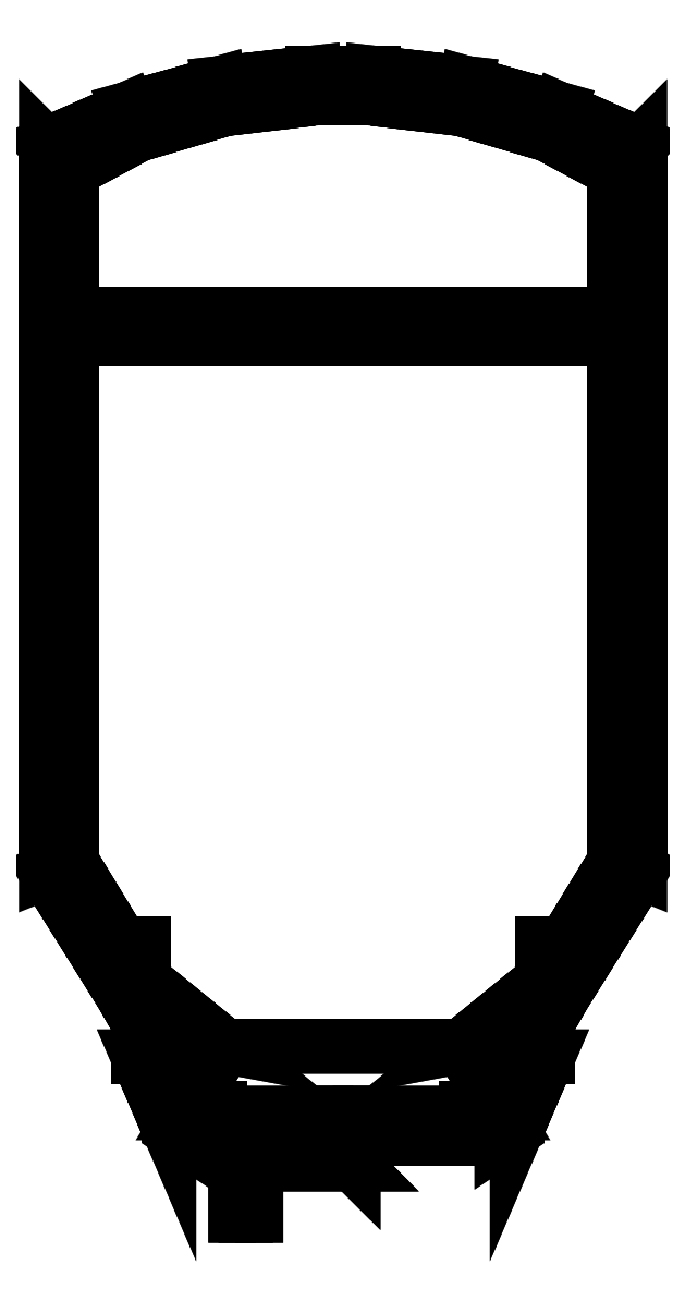
<metadata>
{"format":"dxf","ext":"dxf","renderer":"ezdxf+matplotlib","layout":"modelspace","background":"white","min_lineweight":24,"dpi":150}
</metadata>
<code>
0
SECTION
2
ENTITIES
0
3DFACE
8
FRAME2
10
0.39
20
-1.8
30
1.12
11
0.4
21
-1.8
31
1.12
12
0.4
22
-1.69
32
0.84
13
0.39
23
-1.69
33
0.84
0
3DFACE
8
FRAME2
10
0.4
20
-1.8
30
1.12
11
0.4
21
-1.8
31
1.05
12
0.4
22
-1.69
32
0.77
13
0.4
23
-1.69
33
0.84
0
3DFACE
8
FRAME2
10
0.39
20
-1.69
30
0.84
11
0.39
21
-1.69
31
0.77
12
0.39
22
-1.8
32
1.05
13
0.39
23
-1.8
33
1.12
0
3DFACE
8
FRAME2
10
0.39
20
-1.69
30
0.77
11
0.4
21
-1.69
31
0.77
12
0.4
22
-1.8
32
1.05
13
0.39
23
-1.8
33
1.05
0
3DFACE
8
FRAME2
10
-0.4
20
-1.69
30
0.77
11
-0.39
21
-1.69
31
0.77
12
-0.39
22
-1.8
32
1.05
13
-0.4
23
-1.8
33
1.05
0
3DFACE
8
FRAME2
10
-0.39
20
-1.8
30
1.12
11
-0.39
21
-1.8
31
1.05
12
-0.39
22
-1.69
32
0.77
13
-0.39
23
-1.69
33
0.84
0
3DFACE
8
FRAME2
10
-0.4
20
-1.69
30
0.84
11
-0.4
21
-1.69
31
0.77
12
-0.4
22
-1.8
32
1.05
13
-0.4
23
-1.8
33
1.12
0
3DFACE
8
FRAME2
10
-0.4
20
-1.8
30
1.12
11
-0.39
21
-1.8
31
1.12
12
-0.39
22
-1.69
32
0.84
13
-0.4
23
-1.69
33
0.84
0
3DFACE
8
FRAME2
10
-0.29
20
-2.01
30
0.84
11
-0.29
21
-2.02
31
0.84
12
-0.29
22
-2.07
32
1.05
13
-0.29
23
-2.06
33
1.05
0
3DFACE
8
FRAME2
10
-0.29
20
-2.02
30
0.84
11
-0.24
21
-2.02
31
0.84
12
-0.24
22
-2.07
32
1.05
13
-0.29
23
-2.07
33
1.05
0
3DFACE
8
FRAME2
10
-0.29
20
-2.06
30
1.05
11
-0.24
21
-2.06
31
1.05
12
-0.24
22
-2.01
32
0.84
13
-0.29
23
-2.01
33
0.84
0
3DFACE
8
FRAME2
10
-0.24
20
-2.06
30
1.05
11
-0.24
21
-2.07
31
1.05
12
-0.24
22
-2.02
32
0.84
13
-0.24
23
-2.01
33
0.84
0
3DFACE
8
FRAME2
10
0.24
20
-2.02
30
0.84
11
0.29
21
-2.02
31
0.84
12
0.29
22
-2.07
32
1.05
13
0.24
23
-2.07
33
1.05
0
3DFACE
8
FRAME2
10
0.24
20
-2.06
30
1.05
11
0.29
21
-2.06
31
1.05
12
0.29
22
-2.01
32
0.84
13
0.24
23
-2.01
33
0.84
0
3DFACE
8
FRAME2
10
0.29
20
-2.06
30
1.05
11
0.29
21
-2.07
31
1.05
12
0.29
22
-2.02
32
0.84
13
0.29
23
-2.01
33
0.84
0
3DFACE
8
FRAME2
10
0.24
20
-2.01
30
0.84
11
0.24
21
-2.02
31
0.84
12
0.24
22
-2.07
32
1.05
13
0.24
23
-2.06
33
1.05
0
3DFACE
8
FRAME2
10
-0.4
20
-0.11
30
0.7
11
-0.4
21
-0.11
31
0.84
12
-0.53
22
-0.18
32
0.84
13
-0.53
23
-0.18
33
0.7
0
3DFACE
8
FRAME2
10
-0.58
20
-0.13
30
0.7
11
-0.58
21
-0.13
31
0.84
12
-0.42
22
-0.06
32
0.84
13
-0.42
23
-0.06
33
0.7
0
3DFACE
8
FRAME2
10
-0.24
20
-0.01
30
0.7
11
-0.24
21
-0.01
31
0.84
12
-0.06
22
0.01
32
0.84
13
-0.06
23
0.01
33
0.7
0
3DFACE
8
FRAME2
10
-0.42
20
-0.06
30
0.7
11
-0.42
21
-0.06
31
0.84
12
-0.24
22
-0.01
32
0.84
13
-0.24
23
-0.01
33
0.7
0
3DFACE
8
FRAME2
10
-0.06
20
-0.04
30
0.7
11
-0.06
21
-0.04
31
0.84
12
-0.23
22
-0.06
32
0.84
13
-0.23
23
-0.06
33
0.7
0
3DFACE
8
FRAME2
10
-0.23
20
-0.06
30
0.7
11
-0.23
21
-0.06
31
0.84
12
-0.4
22
-0.11
32
0.84
13
-0.4
23
-0.11
33
0.7
0
3DFACE
8
FRAME2
10
0.4
20
-0.11
30
0.84
11
0.4
21
-0.11
31
0.7
12
0.53
22
-0.18
32
0.7
13
0.53
23
-0.18
33
0.84
0
3DFACE
8
FRAME2
10
0.58
20
-0.13
30
0.84
11
0.58
21
-0.13
31
0.7
12
0.42
22
-0.06
32
0.7
13
0.42
23
-0.06
33
0.84
0
3DFACE
8
FRAME2
10
0.23
20
-0.06
30
0.84
11
0.23
21
-0.06
31
0.7
12
0.4
22
-0.11
32
0.7
13
0.4
23
-0.11
33
0.84
0
3DFACE
8
FRAME2
10
0.42
20
-0.06
30
0.84
11
0.42
21
-0.06
31
0.7
12
0.24
22
-0.01
32
0.7
13
0.24
23
-0.01
33
0.84
0
3DFACE
8
FRAME2
10
0.06
20
-0.04
30
0.84
11
0.06
21
-0.04
31
0.7
12
0.23
22
-0.06
32
0.7
13
0.23
23
-0.06
33
0.84
0
3DFACE
8
FRAME2
10
0.24
20
-0.01
30
0.84
11
0.24
21
-0.01
31
0.7
12
0.06
22
0.01
32
0.7
13
0.06
23
0.01
33
0.84
0
3DFACE
8
FRAME2
10
-0.06
20
-0.04
30
0.84
11
-0.06
21
-0.04
31
0.7
12
0.06
22
-0.04
32
0.7
13
0.06
23
-0.04
33
0.84
0
3DFACE
8
FRAME2
10
0.06
20
0.01
30
0.84
11
0.06
21
0.01
31
0.7
12
-0.06
22
0.01
32
0.7
13
-0.06
23
0.01
33
0.84
0
3DFACE
8
FRAME2
10
-0.53
20
-0.18
30
0.7
11
-0.53
21
-0.18
31
0.84
12
-0.53
22
-1.53
32
0.84
13
-0.53
23
-1.53
33
0.7
0
3DFACE
8
FRAME2
10
-0.58
20
-1.55
30
0.7
11
-0.58
21
-1.55
31
0.84
12
-0.58
22
-0.13
32
0.84
13
-0.58
23
-0.13
33
0.7
0
3DFACE
8
FRAME2
10
0.53
20
-0.18
30
0.84
11
0.53
21
-0.18
31
0.7
12
0.53
22
-1.53
32
0.7
13
0.53
23
-1.53
33
0.84
0
3DFACE
8
FRAME2
10
0.58
20
-1.55
30
0.84
11
0.58
21
-1.55
31
0.7
12
0.58
22
-0.13
32
0.7
13
0.58
23
-0.13
33
0.84
0
3DFACE
8
FRAME2
10
0.53
20
-0.46
30
0.84
11
0.53
21
-0.46
31
0.7
12
-0.53
22
-0.46
32
0.7
13
-0.53
23
-0.46
33
0.84
0
3DFACE
8
FRAME2
10
-0.53
20
-0.51
30
0.84
11
-0.53
21
-0.51
31
0.7
12
0.53
22
-0.51
32
0.7
13
0.53
23
-0.51
33
0.84
0
3DFACE
8
FRAME2
10
-0.53
20
-1.53
30
0.7
11
-0.53
21
-1.53
31
0.84
12
-0.39
22
-1.76
32
0.84
13
-0.39
23
-1.76
33
0.7
0
3DFACE
8
FRAME2
10
-0.43
20
-1.79
30
0.7
11
-0.43
21
-1.79
31
0.84
12
-0.58
22
-1.55
32
0.84
13
-0.58
23
-1.55
33
0.7
0
3DFACE
8
FRAME2
10
-0.39
20
-1.76
30
0.7
11
-0.39
21
-1.76
31
0.84
12
-0.23
22
-1.89
32
0.84
13
-0.23
23
-1.89
33
0.7
0
3DFACE
8
FRAME2
10
-0.39
20
-1.86
30
0.7
11
-0.39
21
-1.86
31
0.84
12
-0.43
22
-1.79
32
0.84
13
-0.43
23
-1.79
33
0.7
0
3DFACE
8
FRAME2
10
-0.23
20
-1.89
30
0.7
11
-0.23
21
-1.89
31
0.84
12
0.23
22
-1.89
32
0.84
13
0.23
23
-1.89
33
0.7
0
3DFACE
8
FRAME2
10
0.31
20
-2.02
30
0.7
11
0.31
21
-2.02
31
0.84
12
-0.31
22
-2.02
32
0.84
13
-0.31
23
-2.02
33
0.7
0
3DFACE
8
FRAME2
10
-0.31
20
-2.02
30
0.7
11
-0.31
21
-2.02
31
0.84
12
-0.34
22
-2
32
0.84
13
-0.34
23
-2
33
0.7
0
3DFACE
8
FRAME2
10
-0.34
20
-2
30
0.84
11
-0.39
21
-1.86
31
0.84
12
-0.39
22
-1.86
32
0.7
13
-0.34
23
-2
33
0.7
0
3DFACE
8
FRAME2
10
0.31
20
-2.02
30
0.84
11
0.31
21
-2.02
31
0.7
12
0.34
22
-2
32
0.7
13
0.34
23
-2
33
0.84
0
3DFACE
8
FRAME2
10
0.34
20
-2
30
0.7
11
0.39
21
-1.86
31
0.7
12
0.39
22
-1.86
32
0.84
13
0.34
23
-2
33
0.84
0
3DFACE
8
FRAME2
10
0.39
20
-1.76
30
0.84
11
0.39
21
-1.76
31
0.7
12
0.23
22
-1.89
32
0.7
13
0.23
23
-1.89
33
0.84
0
3DFACE
8
FRAME2
10
0.39
20
-1.86
30
0.84
11
0.39
21
-1.86
31
0.7
12
0.43
22
-1.79
32
0.7
13
0.43
23
-1.79
33
0.84
0
3DFACE
8
FRAME2
10
0.53
20
-1.53
30
0.84
11
0.53
21
-1.53
31
0.7
12
0.39
22
-1.76
32
0.7
13
0.39
23
-1.76
33
0.84
0
3DFACE
8
FRAME2
10
0.43
20
-1.79
30
0.84
11
0.43
21
-1.79
31
0.7
12
0.58
22
-1.55
32
0.7
13
0.58
23
-1.55
33
0.84
0
3DFACE
8
FRAME2
10
-0.23
20
-0.06
30
0.7
11
-0.24
21
-0.01
31
0.7
12
-0.06
22
0.01
32
0.7
13
-0.06
23
-0.04
33
0.7
0
3DFACE
8
FRAME2
10
0.53
20
-0.46
30
0.7
11
0.53
21
-0.51
31
0.7
12
-0.53
22
-0.51
32
0.7
13
-0.53
23
-0.46
33
0.7
0
3DFACE
8
FRAME2
10
-0.31
20
-2.02
30
0.7
11
-0.23
21
-1.89
31
0.7
12
0.23
22
-1.89
32
0.7
13
0.31
23
-2.02
33
0.7
0
3DFACE
8
FRAME2
10
-0.4
20
-0.11
30
0.7
11
-0.42
21
-0.06
31
0.7
12
-0.24
22
-0.01
32
0.7
13
-0.23
23
-0.06
33
0.7
0
3DFACE
8
FRAME2
10
-0.53
20
-0.18
30
0.7
11
-0.58
21
-0.13
31
0.7
12
-0.42
22
-0.06
32
0.7
13
-0.4
23
-0.11
33
0.7
0
3DFACE
8
FRAME2
10
-0.58
20
-0.13
30
0.7
11
-0.53
21
-0.18
31
0.7
12
-0.53
22
-1.53
32
0.7
13
-0.58
23
-1.55
33
0.7
0
3DFACE
8
FRAME2
10
-0.58
20
-1.55
30
0.7
11
-0.53
21
-1.53
31
0.7
12
-0.39
22
-1.76
32
0.7
13
-0.43
23
-1.79
33
0.7
0
3DFACE
8
FRAME2
10
-0.43
20
-1.79
30
0.7
11
-0.39
21
-1.76
31
0.7
12
-0.23
22
-1.89
32
0.7
13
-0.39
23
-1.86
33
0.7
0
3DFACE
8
FRAME2
10
-0.34
20
-2
30
0.7
11
-0.39
21
-1.86
31
0.7
12
-0.23
22
-1.89
32
0.7
13
-0.31
23
-2.02
33
0.7
0
3DFACE
8
FRAME2
10
0.4
20
-0.11
30
0.7
11
0.42
21
-0.06
31
0.7
12
0.58
22
-0.13
32
0.7
13
0.53
23
-0.18
33
0.7
0
3DFACE
8
FRAME2
10
0.23
20
-0.06
30
0.7
11
0.24
21
-0.01
31
0.7
12
0.42
22
-0.06
32
0.7
13
0.4
23
-0.11
33
0.7
0
3DFACE
8
FRAME2
10
0.06
20
-0.04
30
0.7
11
0.06
21
0.01
31
0.7
12
0.24
22
-0.01
32
0.7
13
0.23
23
-0.06
33
0.7
0
3DFACE
8
FRAME2
10
-0.06
20
-0.04
30
0.7
11
-0.06
21
0.01
31
0.7
12
0.06
22
0.01
32
0.7
13
0.06
23
-0.04
33
0.7
0
3DFACE
8
FRAME2
10
0.58
20
-1.55
30
0.7
11
0.53
21
-1.53
31
0.7
12
0.53
22
-0.18
32
0.7
13
0.58
23
-0.13
33
0.7
0
3DFACE
8
FRAME2
10
0.31
20
-2.02
30
0.7
11
0.23
21
-1.89
31
0.7
12
0.39
22
-1.86
32
0.7
13
0.34
23
-2
33
0.7
0
3DFACE
8
FRAME2
10
0.39
20
-1.86
30
0.7
11
0.23
21
-1.89
31
0.7
12
0.39
22
-1.76
32
0.7
13
0.43
23
-1.79
33
0.7
0
3DFACE
8
FRAME2
10
0.43
20
-1.79
30
0.7
11
0.39
21
-1.76
31
0.7
12
0.53
22
-1.53
32
0.7
13
0.58
23
-1.55
33
0.7
0
3DFACE
8
FRAME2
10
-0.06
20
-0.04
30
0.84
11
-0.06
21
0.01
31
0.84
12
-0.24
22
-0.01
32
0.84
13
-0.23
23
-0.06
33
0.84
0
3DFACE
8
FRAME2
10
-0.53
20
-0.46
30
0.84
11
-0.53
21
-0.51
31
0.84
12
0.53
22
-0.51
32
0.84
13
0.53
23
-0.46
33
0.84
0
3DFACE
8
FRAME2
10
0.31
20
-2.02
30
0.84
11
0.23
21
-1.89
31
0.84
12
-0.23
22
-1.89
32
0.84
13
-0.31
23
-2.02
33
0.84
0
3DFACE
8
FRAME2
10
-0.21
20
-2.08
30
0.77
11
-0.19
21
-2.1
31
0.79
12
0
22
-2.1
32
0.79
13
-0.02
23
-2.08
33
0.77
0
3DFACE
8
FRAME2
10
-0.19
20
-2.1
30
0.79
11
-0.17
21
-2.12
31
0.77
12
0.02
22
-2.12
32
0.77
13
0
23
-2.1
33
0.79
0
3DFACE
8
FRAME2
10
-0.17
20
-2.12
30
0.77
11
-0.19
21
-2.1
31
0.75
12
0
22
-2.1
32
0.75
13
0.02
23
-2.12
33
0.77
0
3DFACE
8
FRAME2
10
-0.19
20
-2.1
30
0.75
11
-0.21
21
-2.08
31
0.77
12
-0.02
22
-2.08
32
0.77
13
0
23
-2.1
33
0.75
0
3DFACE
8
FRAME2
10
-0.23
20
-0.06
30
0.84
11
-0.24
21
-0.01
31
0.84
12
-0.42
22
-0.06
32
0.84
13
-0.4
23
-0.11
33
0.84
0
3DFACE
8
FRAME2
10
-0.4
20
-0.11
30
0.84
11
-0.42
21
-0.06
31
0.84
12
-0.58
22
-0.13
32
0.84
13
-0.53
23
-0.18
33
0.84
0
3DFACE
8
FRAME2
10
-0.58
20
-1.55
30
0.84
11
-0.53
21
-1.53
31
0.84
12
-0.53
22
-0.18
32
0.84
13
-0.58
23
-0.13
33
0.84
0
3DFACE
8
FRAME2
10
-0.43
20
-1.79
30
0.84
11
-0.39
21
-1.76
31
0.84
12
-0.53
22
-1.53
32
0.84
13
-0.58
23
-1.55
33
0.84
0
3DFACE
8
FRAME2
10
-0.39
20
-1.86
30
0.84
11
-0.23
21
-1.89
31
0.84
12
-0.39
22
-1.76
32
0.84
13
-0.43
23
-1.79
33
0.84
0
3DFACE
8
FRAME2
10
-0.31
20
-2.02
30
0.84
11
-0.23
21
-1.89
31
0.84
12
-0.39
22
-1.86
32
0.84
13
-0.34
23
-2
33
0.84
0
3DFACE
8
FRAME2
10
-0.39
20
-1.69
30
0.84
11
-0.39
21
-1.69
31
0.77
12
-0.4
22
-1.69
32
0.77
13
-0.4
23
-1.69
33
0.84
0
3DFACE
8
FRAME2
10
-0.24
20
-2.01
30
0.84
11
-0.24
21
-2.02
31
0.84
12
-0.29
22
-2.02
32
0.84
13
-0.29
23
-2.01
33
0.84
0
3DFACE
8
FRAME2
10
-0.17
20
-2.12
30
0.77
11
-0.19
21
-2.1
31
0.79
12
-0.19
22
-2.22
32
0.79
13
-0.17
23
-2.22
33
0.77
0
3DFACE
8
FRAME2
10
-0.19
20
-2.1
30
0.79
11
-0.21
21
-2.08
31
0.77
12
-0.21
22
-2.22
32
0.77
13
-0.19
23
-2.22
33
0.79
0
3DFACE
8
FRAME2
10
-0.21
20
-2.08
30
0.77
11
-0.19
21
-2.1
31
0.75
12
-0.19
22
-2.22
32
0.75
13
-0.21
23
-2.22
33
0.77
0
3DFACE
8
FRAME2
10
-0.19
20
-2.1
30
0.75
11
-0.17
21
-2.12
31
0.77
12
-0.17
22
-2.22
32
0.77
13
-0.19
23
-2.22
33
0.75
0
3DFACE
8
FRAME2
10
-0.19
20
-2.22
30
0.79
11
-0.21
21
-2.22
31
0.77
12
-0.19
22
-2.22
32
0.75
13
-0.17
23
-2.22
33
0.77
0
3DFACE
8
FRAME2
10
0.53
20
-0.18
30
0.84
11
0.58
21
-0.13
31
0.84
12
0.42
22
-0.06
32
0.84
13
0.4
23
-0.11
33
0.84
0
3DFACE
8
FRAME2
10
0.4
20
-0.11
30
0.84
11
0.42
21
-0.06
31
0.84
12
0.24
22
-0.01
32
0.84
13
0.23
23
-0.06
33
0.84
0
3DFACE
8
FRAME2
10
0.23
20
-0.06
30
0.84
11
0.24
21
-0.01
31
0.84
12
0.06
22
0.01
32
0.84
13
0.06
23
-0.04
33
0.84
0
3DFACE
8
FRAME2
10
0.06
20
-0.04
30
0.84
11
0.06
21
0.01
31
0.84
12
-0.06
22
0.01
32
0.84
13
-0.06
23
-0.04
33
0.84
0
3DFACE
8
FRAME2
10
0.58
20
-0.13
30
0.84
11
0.53
21
-0.18
31
0.84
12
0.53
22
-1.53
32
0.84
13
0.58
23
-1.55
33
0.84
0
3DFACE
8
FRAME2
10
0.34
20
-2
30
0.84
11
0.39
21
-1.86
31
0.84
12
0.23
22
-1.89
32
0.84
13
0.31
23
-2.02
33
0.84
0
3DFACE
8
FRAME2
10
0.43
20
-1.79
30
0.84
11
0.39
21
-1.76
31
0.84
12
0.23
22
-1.89
32
0.84
13
0.39
23
-1.86
33
0.84
0
3DFACE
8
FRAME2
10
0.58
20
-1.55
30
0.84
11
0.53
21
-1.53
31
0.84
12
0.39
22
-1.76
32
0.84
13
0.43
23
-1.79
33
0.84
0
3DFACE
8
FRAME2
10
0.4
20
-1.69
30
0.84
11
0.4
21
-1.69
31
0.77
12
0.39
22
-1.69
32
0.77
13
0.39
23
-1.69
33
0.84
0
3DFACE
8
FRAME2
10
0.29
20
-2.01
30
0.84
11
0.29
21
-2.02
31
0.84
12
0.24
22
-2.02
32
0.84
13
0.24
23
-2.01
33
0.84
0
3DFACE
8
FRAME2
10
0.02
20
-2.02
30
0.77
11
0
21
-2.02
31
0.79
12
0
22
-2.1
32
0.79
13
0.02
23
-2.12
33
0.77
0
3DFACE
8
FRAME2
10
0
20
-2.02
30
0.79
11
-0.02
21
-2.02
31
0.77
12
-0.02
22
-2.08
32
0.77
13
0
23
-2.1
33
0.79
0
3DFACE
8
FRAME2
10
-0.02
20
-2.02
30
0.77
11
0
21
-2.02
31
0.75
12
0
22
-2.1
32
0.75
13
-0.02
23
-2.08
33
0.77
0
3DFACE
8
FRAME2
10
0
20
-2.02
30
0.75
11
0.02
21
-2.02
31
0.77
12
0.02
22
-2.12
32
0.77
13
0
23
-2.1
33
0.75
0
3DFACE
8
FRAME2
10
-0.31
20
-2.07
30
1.12
11
-0.31
21
-2.07
31
1.05
12
0.31
22
-2.07
32
1.05
13
0.31
23
-2.07
33
1.12
0
3DFACE
8
FRAME2
10
0.31
20
-2.06
30
1.12
11
0.31
21
-2.06
31
1.05
12
-0.31
22
-2.06
32
1.05
13
-0.31
23
-2.06
33
1.12
0
3DFACE
8
FRAME2
10
0.31
20
-2.06
30
1.05
11
0.31
21
-2.07
31
1.05
12
-0.31
22
-2.07
32
1.05
13
-0.31
23
-2.06
33
1.05
0
3DFACE
8
FRAME2
10
-0.31
20
-2.06
30
1.12
11
-0.31
21
-2.07
31
1.12
12
0.31
22
-2.07
32
1.12
13
0.31
23
-2.06
33
1.12
0
3DFACE
8
FRAME2
10
-0.31
20
-2.06
30
1.05
11
-0.31
21
-2.07
31
1.05
12
-0.31
22
-2.07
32
1.12
13
-0.31
23
-2.06
33
1.12
0
3DFACE
8
FRAME2
10
-0.34
20
-2.05
30
1.05
11
-0.34
21
-2.05
31
1.12
12
-0.4
22
-1.91
32
1.12
13
-0.4
23
-1.91
33
1.05
0
3DFACE
8
FRAME2
10
-0.39
20
-1.91
30
1.05
11
-0.39
21
-1.91
31
1.12
12
-0.34
22
-2.04
32
1.12
13
-0.34
23
-2.04
33
1.05
0
3DFACE
8
FRAME2
10
-0.34
20
-2.04
30
1.12
11
-0.34
21
-2.05
31
1.12
12
-0.34
22
-2.05
32
1.05
13
-0.34
23
-2.04
33
1.05
0
3DFACE
8
FRAME2
10
-0.34
20
-2.05
30
1.05
11
-0.34
21
-2.05
31
1.12
12
-0.34
22
-2.04
32
1.12
13
-0.34
23
-2.04
33
1.05
0
3DFACE
8
FRAME2
10
-0.31
20
-2.07
30
1.05
11
-0.31
21
-2.07
31
1.12
12
-0.34
22
-2.05
32
1.12
13
-0.34
23
-2.05
33
1.05
0
3DFACE
8
FRAME2
10
-0.34
20
-2.04
30
1.05
11
-0.34
21
-2.04
31
1.12
12
-0.31
22
-2.06
32
1.12
13
-0.31
23
-2.06
33
1.05
0
3DFACE
8
FRAME2
10
-0.4
20
-1.91
30
1.05
11
-0.4
21
-1.91
31
1.12
12
-0.39
22
-1.91
32
1.12
13
-0.39
23
-1.91
33
1.05
0
3DFACE
8
FRAME2
10
-0.39
20
-1.91
30
1.12
11
-0.4
21
-1.91
31
1.12
12
-0.34
22
-2.05
32
1.12
13
-0.34
23
-2.04
33
1.12
0
3DFACE
8
FRAME2
10
-0.34
20
-2.04
30
1.05
11
-0.34
21
-2.05
31
1.05
12
-0.4
22
-1.91
32
1.05
13
-0.39
23
-1.91
33
1.05
0
3DFACE
8
FRAME2
10
-0.31
20
-2.06
30
1.12
11
-0.31
21
-2.07
31
1.12
12
-0.31
22
-2.07
32
1.05
13
-0.31
23
-2.06
33
1.05
0
3DFACE
8
FRAME2
10
-0.34
20
-2.04
30
1.12
11
-0.34
21
-2.05
31
1.12
12
-0.31
22
-2.07
32
1.12
13
-0.31
23
-2.06
33
1.12
0
3DFACE
8
FRAME2
10
-0.31
20
-2.06
30
1.05
11
-0.31
21
-2.07
31
1.05
12
-0.34
22
-2.05
32
1.05
13
-0.34
23
-2.04
33
1.05
0
3DFACE
8
FRAME2
10
-0.4
20
-1.8
30
1.05
11
-0.4
21
-1.8
31
1.12
12
-0.39
22
-1.8
32
1.12
13
-0.39
23
-1.8
33
1.05
0
3DFACE
8
FRAME2
10
-0.39
20
-1.8
30
1.05
11
-0.39
21
-1.8
31
1.12
12
-0.39
22
-1.91
32
1.12
13
-0.39
23
-1.91
33
1.05
0
3DFACE
8
FRAME2
10
-0.39
20
-1.91
30
1.12
11
-0.4
21
-1.91
31
1.12
12
-0.4
22
-1.91
32
1.05
13
-0.39
23
-1.91
33
1.05
0
3DFACE
8
FRAME2
10
-0.4
20
-1.91
30
1.05
11
-0.4
21
-1.91
31
1.12
12
-0.4
22
-1.8
32
1.12
13
-0.4
23
-1.8
33
1.05
0
3DFACE
8
FRAME2
10
-0.39
20
-1.8
30
1.12
11
-0.4
21
-1.8
31
1.12
12
-0.4
22
-1.91
32
1.12
13
-0.39
23
-1.91
33
1.12
0
3DFACE
8
FRAME2
10
-0.39
20
-1.91
30
1.05
11
-0.4
21
-1.91
31
1.05
12
-0.4
22
-1.8
32
1.05
13
-0.39
23
-1.8
33
1.05
0
3DFACE
8
FRAME2
10
-0.4
20
-1.8
30
1.05
11
-0.39
21
-1.8
31
1.05
12
-0.39
22
-1.8
32
1.12
13
-0.4
23
-1.8
33
1.12
0
3DFACE
8
FRAME2
10
-0.29
20
-2.07
30
1.05
11
-0.24
21
-2.07
31
1.05
12
-0.24
22
-2.06
32
1.05
13
-0.29
23
-2.06
33
1.05
0
3DFACE
8
FRAME2
10
0.31
20
-2.07
30
1.12
11
0.31
21
-2.07
31
1.05
12
0.31
22
-2.06
32
1.05
13
0.31
23
-2.06
33
1.12
0
3DFACE
8
FRAME2
10
0.34
20
-2.04
30
1.05
11
0.34
21
-2.05
31
1.05
12
0.31
22
-2.07
32
1.05
13
0.31
23
-2.06
33
1.05
0
3DFACE
8
FRAME2
10
0.31
20
-2.07
30
1.12
11
0.31
21
-2.07
31
1.05
12
0.34
22
-2.05
32
1.05
13
0.34
23
-2.05
33
1.12
0
3DFACE
8
FRAME2
10
0.34
20
-2.05
30
1.12
11
0.34
21
-2.05
31
1.05
12
0.34
22
-2.04
32
1.05
13
0.34
23
-2.04
33
1.12
0
3DFACE
8
FRAME2
10
0.34
20
-2.04
30
1.12
11
0.34
21
-2.04
31
1.05
12
0.31
22
-2.06
32
1.05
13
0.31
23
-2.06
33
1.12
0
3DFACE
8
FRAME2
10
0.31
20
-2.06
30
1.05
11
0.31
21
-2.07
31
1.05
12
0.31
22
-2.07
32
1.12
13
0.31
23
-2.06
33
1.12
0
3DFACE
8
FRAME2
10
0.31
20
-2.06
30
1.12
11
0.31
21
-2.07
31
1.12
12
0.34
22
-2.05
32
1.12
13
0.34
23
-2.04
33
1.12
0
3DFACE
8
FRAME2
10
0.34
20
-2.04
30
1.12
11
0.34
21
-2.05
31
1.12
12
0.4
22
-1.91
32
1.12
13
0.39
23
-1.91
33
1.12
0
3DFACE
8
FRAME2
10
0.39
20
-1.91
30
1.12
11
0.39
21
-1.91
31
1.05
12
0.34
22
-2.04
32
1.05
13
0.34
23
-2.04
33
1.12
0
3DFACE
8
FRAME2
10
0.34
20
-2.05
30
1.12
11
0.34
21
-2.05
31
1.05
12
0.4
22
-1.91
32
1.05
13
0.4
23
-1.91
33
1.12
0
3DFACE
8
FRAME2
10
0.39
20
-1.91
30
1.05
11
0.4
21
-1.91
31
1.05
12
0.34
22
-2.05
32
1.05
13
0.34
23
-2.04
33
1.05
0
3DFACE
8
FRAME2
10
0.4
20
-1.91
30
1.12
11
0.4
21
-1.91
31
1.05
12
0.39
22
-1.91
32
1.05
13
0.39
23
-1.91
33
1.12
0
3DFACE
8
FRAME2
10
0.34
20
-2.04
30
1.05
11
0.34
21
-2.05
31
1.05
12
0.34
22
-2.05
32
1.12
13
0.34
23
-2.04
33
1.12
0
3DFACE
8
FRAME2
10
0.39
20
-1.91
30
1.12
11
0.4
21
-1.91
31
1.12
12
0.4
22
-1.8
32
1.12
13
0.39
23
-1.8
33
1.12
0
3DFACE
8
FRAME2
10
0.4
20
-1.91
30
1.12
11
0.4
21
-1.91
31
1.05
12
0.4
22
-1.8
32
1.05
13
0.4
23
-1.8
33
1.12
0
3DFACE
8
FRAME2
10
0.4
20
-1.8
30
1.12
11
0.4
21
-1.8
31
1.05
12
0.39
22
-1.8
32
1.05
13
0.39
23
-1.8
33
1.12
0
3DFACE
8
FRAME2
10
0.39
20
-1.8
30
1.12
11
0.39
21
-1.8
31
1.05
12
0.39
22
-1.91
32
1.05
13
0.39
23
-1.91
33
1.12
0
3DFACE
8
FRAME2
10
0.39
20
-1.91
30
1.05
11
0.4
21
-1.91
31
1.05
12
0.4
22
-1.91
32
1.12
13
0.39
23
-1.91
33
1.12
0
3DFACE
8
FRAME2
10
0.39
20
-1.8
30
1.05
11
0.4
21
-1.8
31
1.05
12
0.4
22
-1.91
32
1.05
13
0.39
23
-1.91
33
1.05
0
3DFACE
8
FRAME2
10
0.39
20
-1.8
30
1.05
11
0.4
21
-1.8
31
1.05
12
0.4
22
-1.8
32
1.12
13
0.39
23
-1.8
33
1.12
0
3DFACE
8
FRAME2
10
0.24
20
-2.07
30
1.05
11
0.29
21
-2.07
31
1.05
12
0.29
22
-2.06
32
1.05
13
0.24
23
-2.06
33
1.05
0
ENDSEC
0
EOF

</code>
